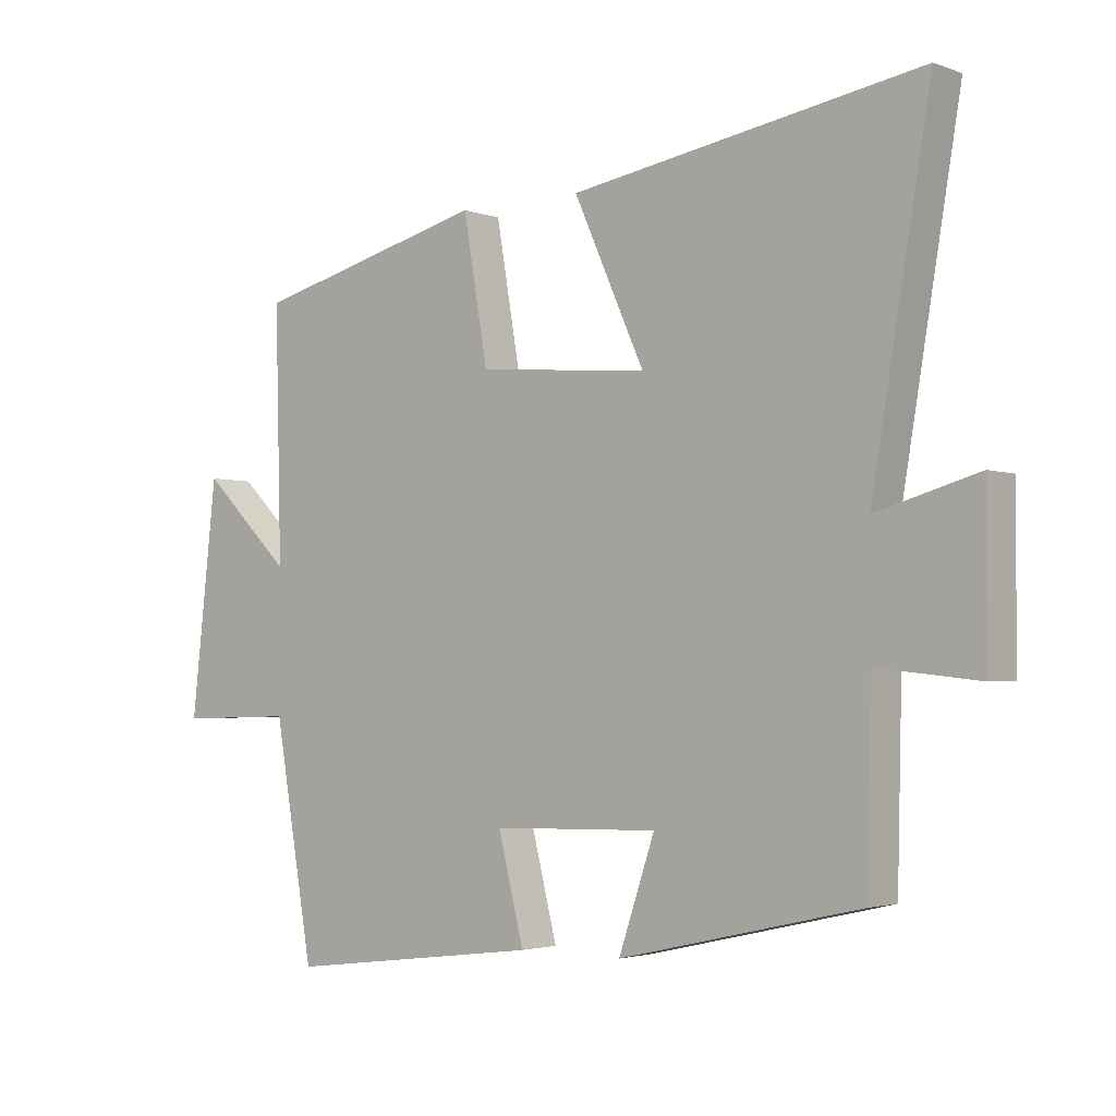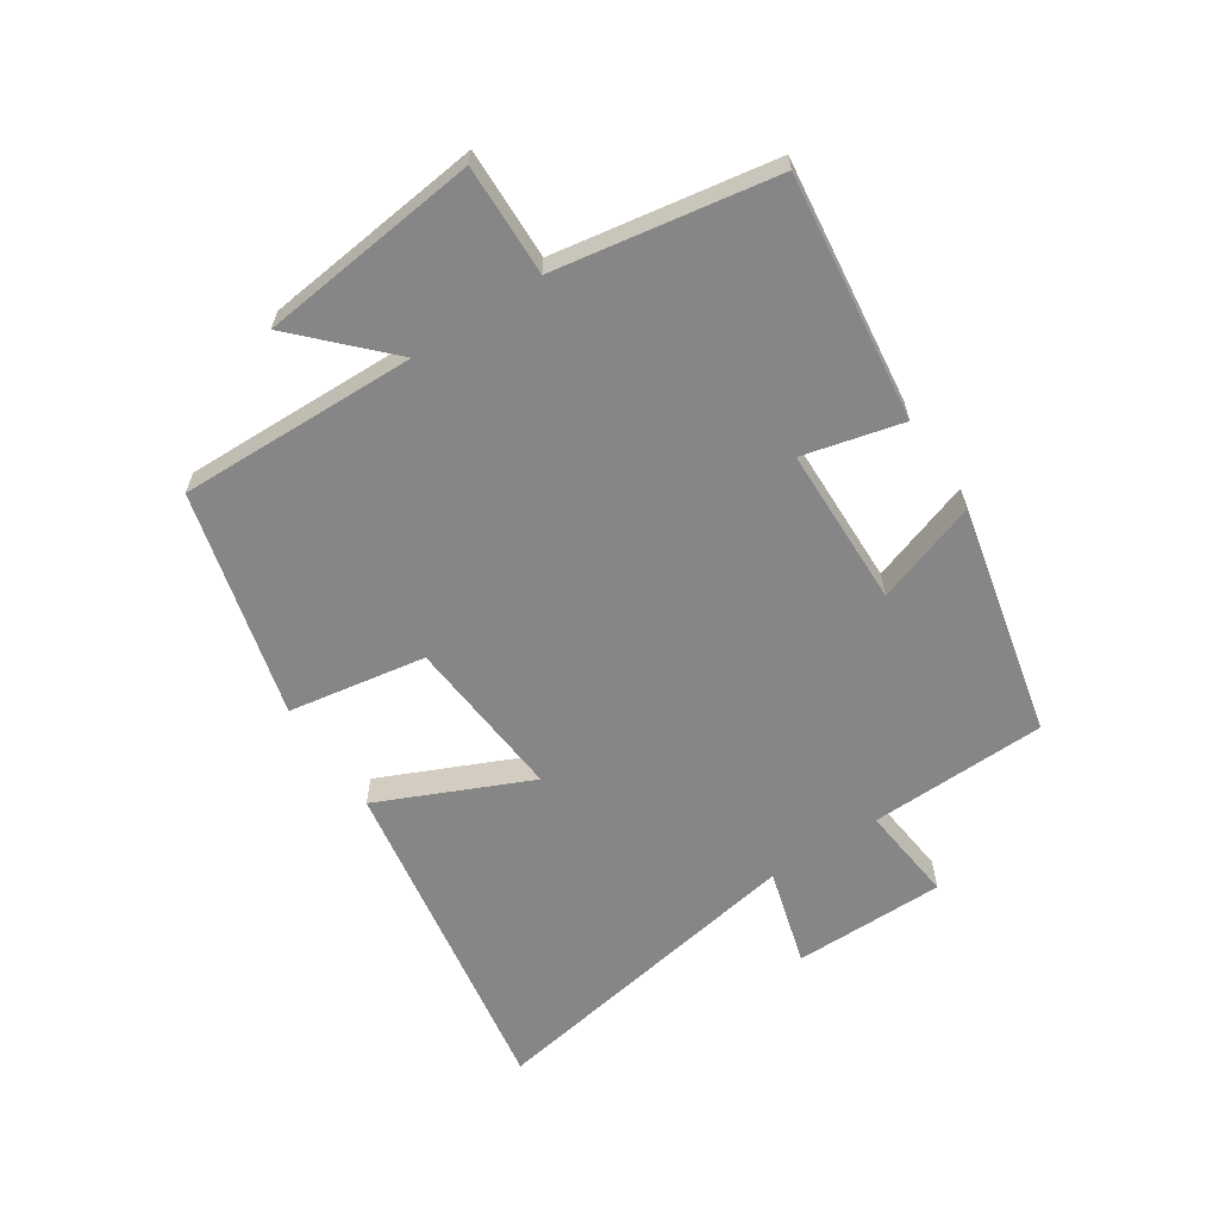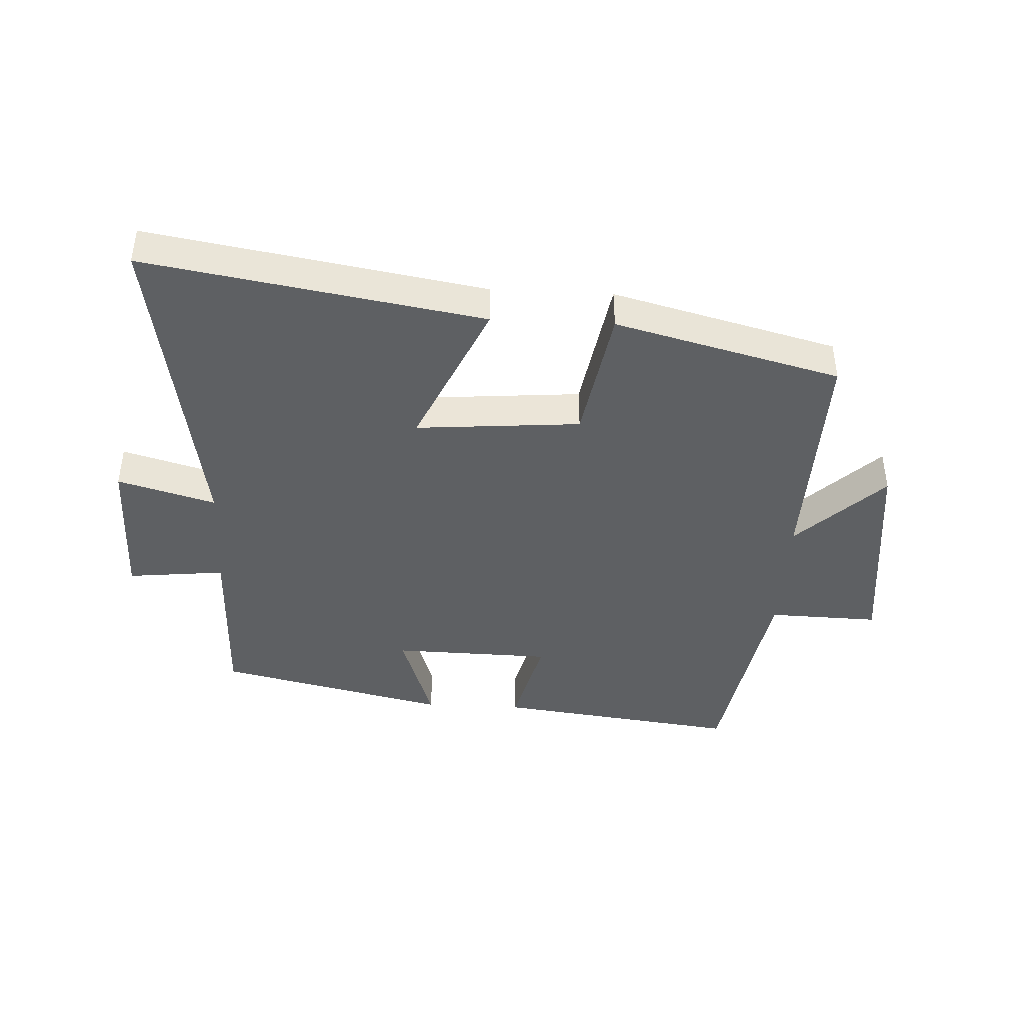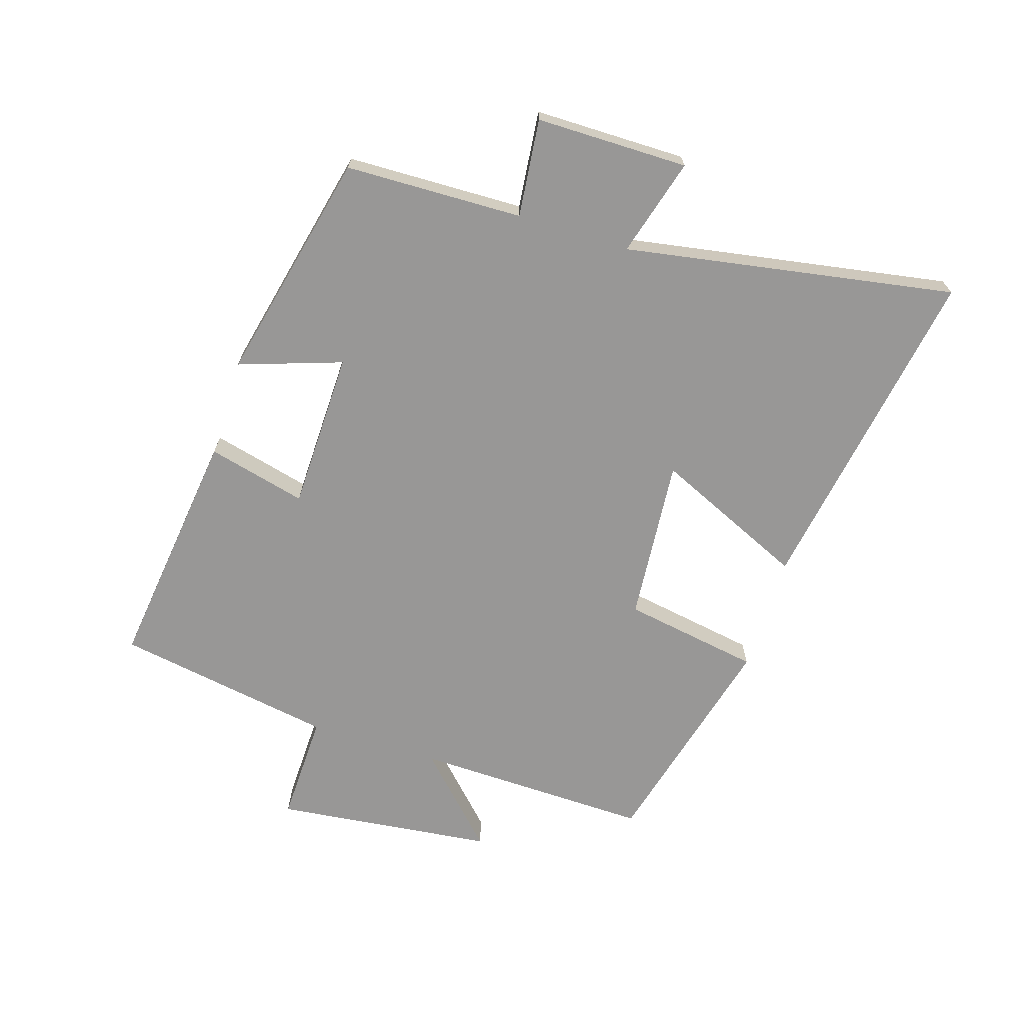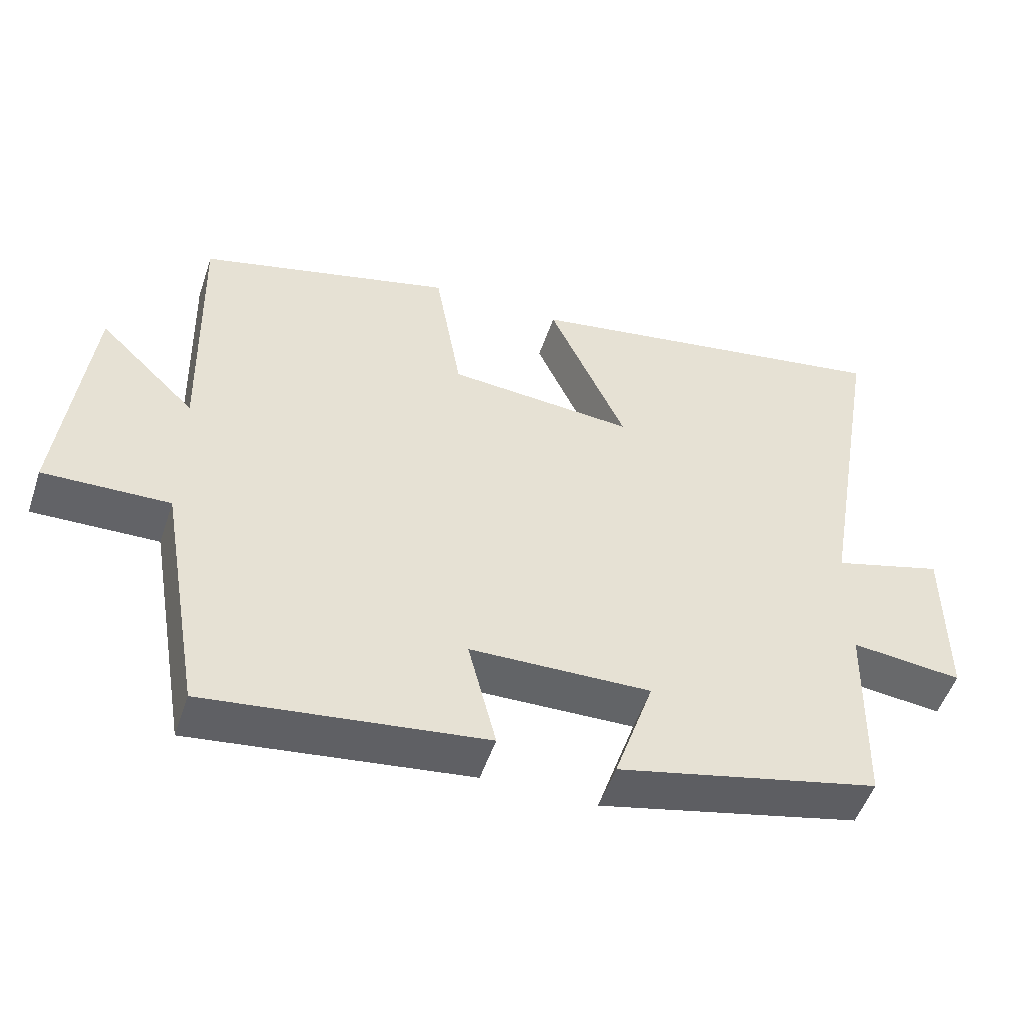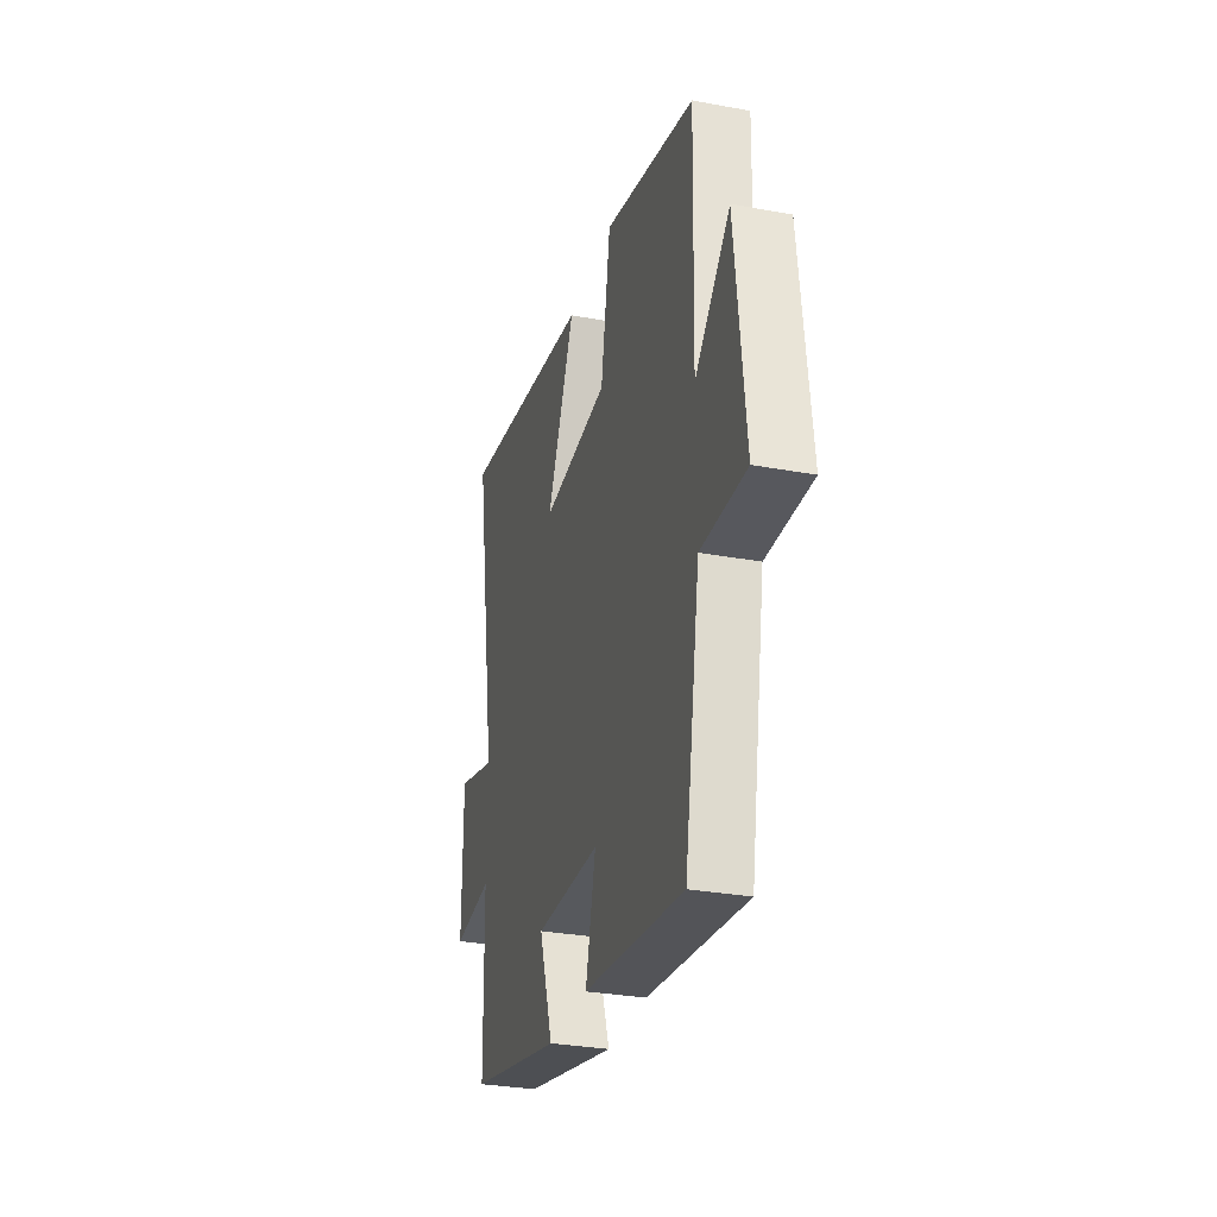
<metadata>
{"format":"obj","ext":"obj","renderer":"f3d","projection":"perspective","resolution":1024,"background":"white","views":[{"elev":-2.7,"azim":-141.0,"up":"+Z"},{"elev":-62.0,"azim":123.5,"up":"+Y"},{"elev":-42.2,"azim":-2.9,"up":"+Y"},{"elev":-68.3,"azim":-107.4,"up":"+Y"},{"elev":-51.4,"azim":161.7,"up":"+Z"},{"elev":-30.4,"azim":75.0,"up":"+Z"}]}
</metadata>
<code>
v 0.51 0.07 0.406
v 0.5 0.07 0.021
v 0.639 0.07 0.156
v 0.679 0.07 -0.2
v 0.5 0.07 -0.195
v 0.439 0.07 -0.55
v 0.043 0.07 -0.5
v 0.083 0.07 -0.34
v -0.175 0.07 -0.334
v -0.119 0.07 -0.5
v -0.493 0.07 -0.414
v -0.5 0.07 -0.127
v -0.658 0.07 -0.144
v -0.658 0.07 0.102
v -0.5 0.07 0.057
v -0.591 0.07 0.591
v -0.048 0.07 0.5
v -0.158 0.07 0.256
v 0.108 0.07 0.278
v 0.146 0.07 0.5
v 0.51 0 0.406
v 0.5 0 0.021
v 0.639 0 0.156
v 0.679 0 -0.2
v 0.5 0 -0.195
v 0.439 0 -0.55
v 0.043 0 -0.5
v 0.083 0 -0.34
v -0.175 0 -0.334
v -0.119 0 -0.5
v -0.493 0 -0.414
v -0.5 0 -0.127
v -0.658 0 -0.144
v -0.658 0 0.102
v -0.5 0 0.057
v -0.591 0 0.591
v -0.048 0 0.5
v -0.158 0 0.256
v 0.108 0 0.278
v 0.146 0 0.5
f 19 20 1 2
f 18 19 2
f 15 16 17 18
f 15 18 2
f 12 13 14 15
f 12 15 2
f 9 10 11 12
f 8 9 12 2
f 5 6 7 8
f 5 8 2
f 2 3 4 5
f 22 21 40 39
f 22 39 38
f 38 37 36 35
f 22 38 35
f 35 34 33 32
f 22 35 32
f 32 31 30 29
f 22 32 29 28
f 28 27 26 25
f 22 28 25
f 25 24 23 22
f 1 21 22 2
f 2 22 23 3
f 3 23 24 4
f 4 24 25 5
f 5 25 26 6
f 6 26 27 7
f 7 27 28 8
f 8 28 29 9
f 9 29 30 10
f 10 30 31 11
f 11 31 32 12
f 12 32 33 13
f 13 33 34 14
f 14 34 35 15
f 15 35 36 16
f 16 36 37 17
f 17 37 38 18
f 18 38 39 19
f 19 39 40 20
f 20 40 21 1

</code>
